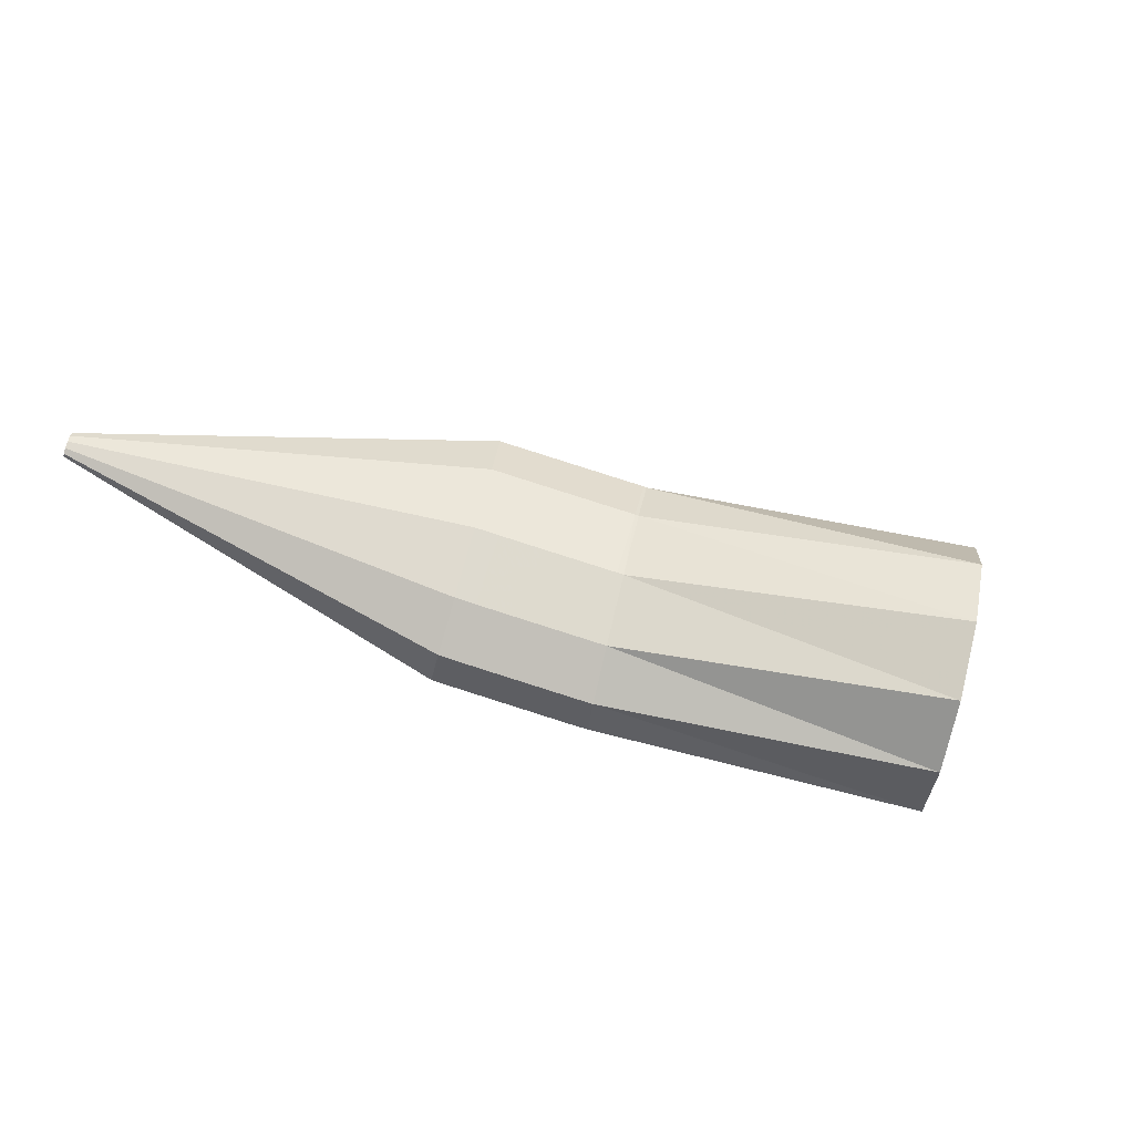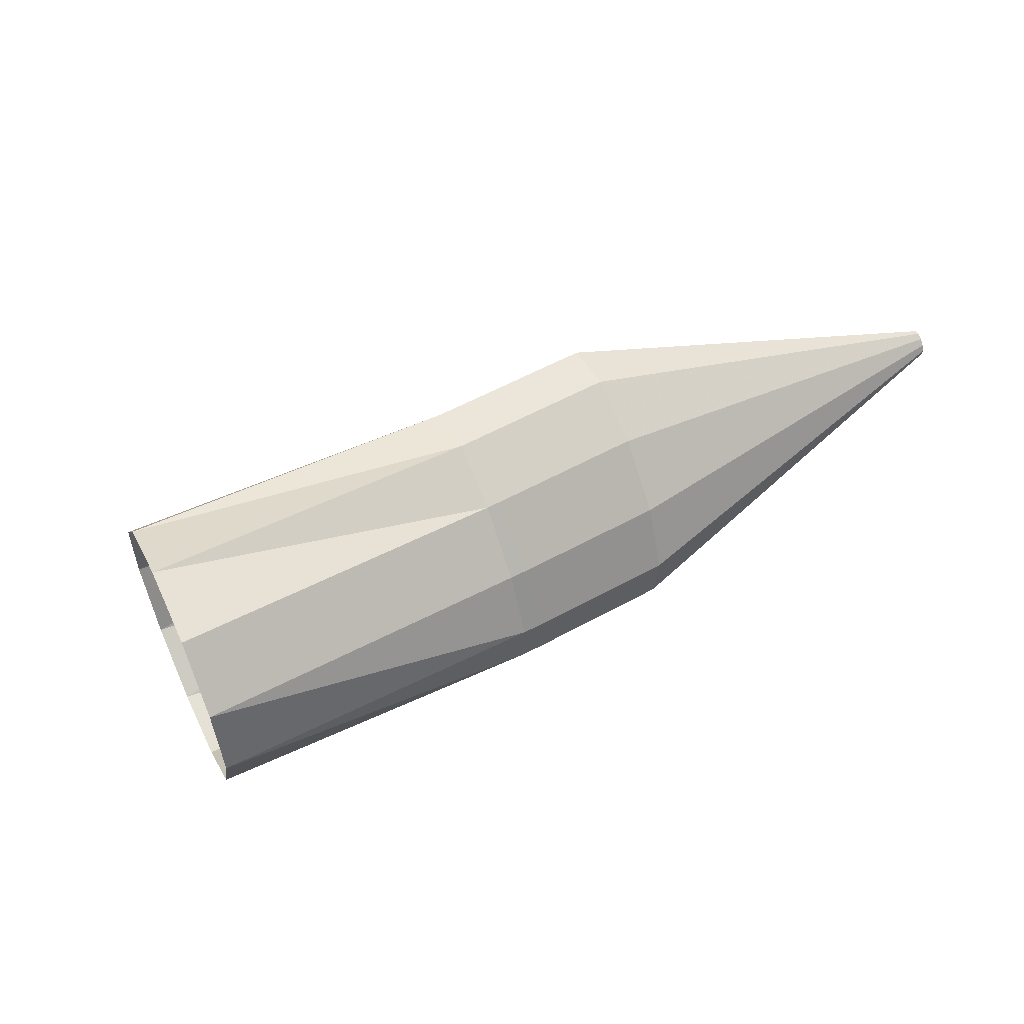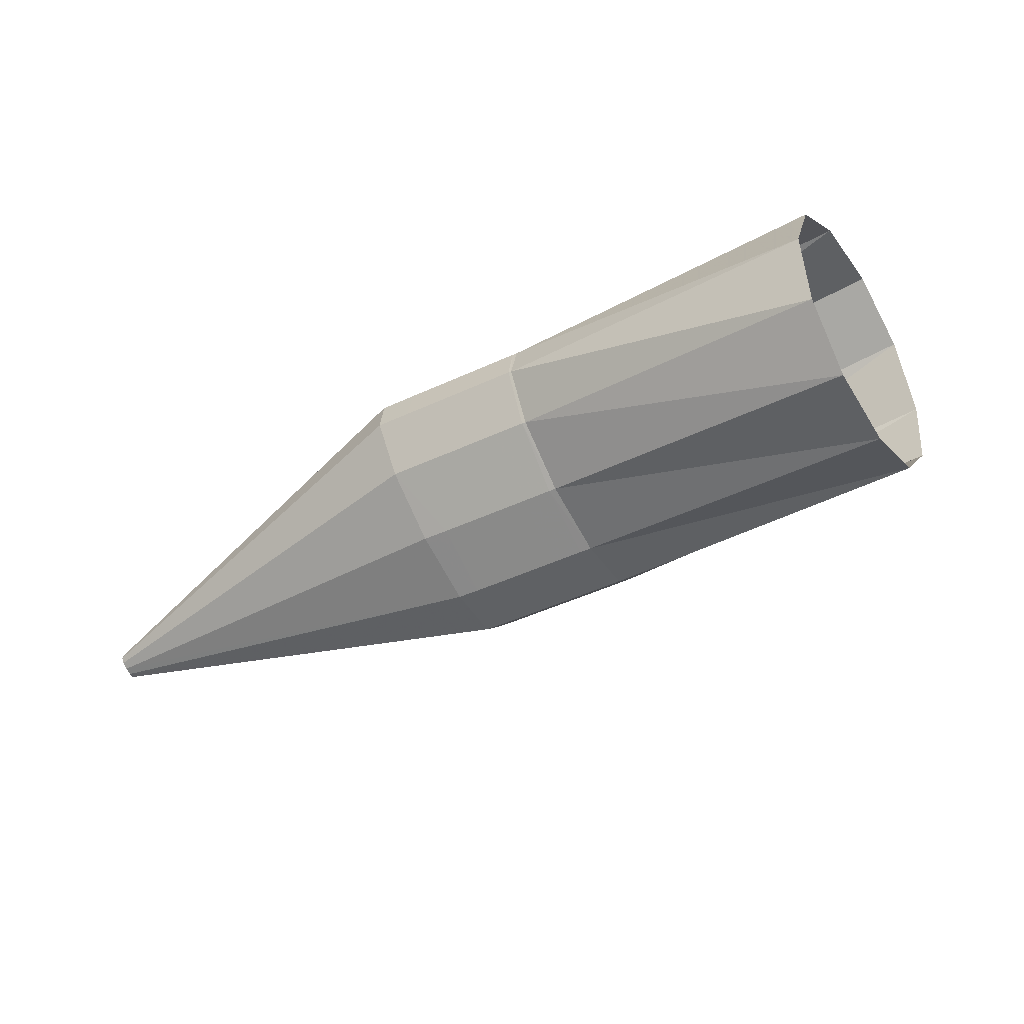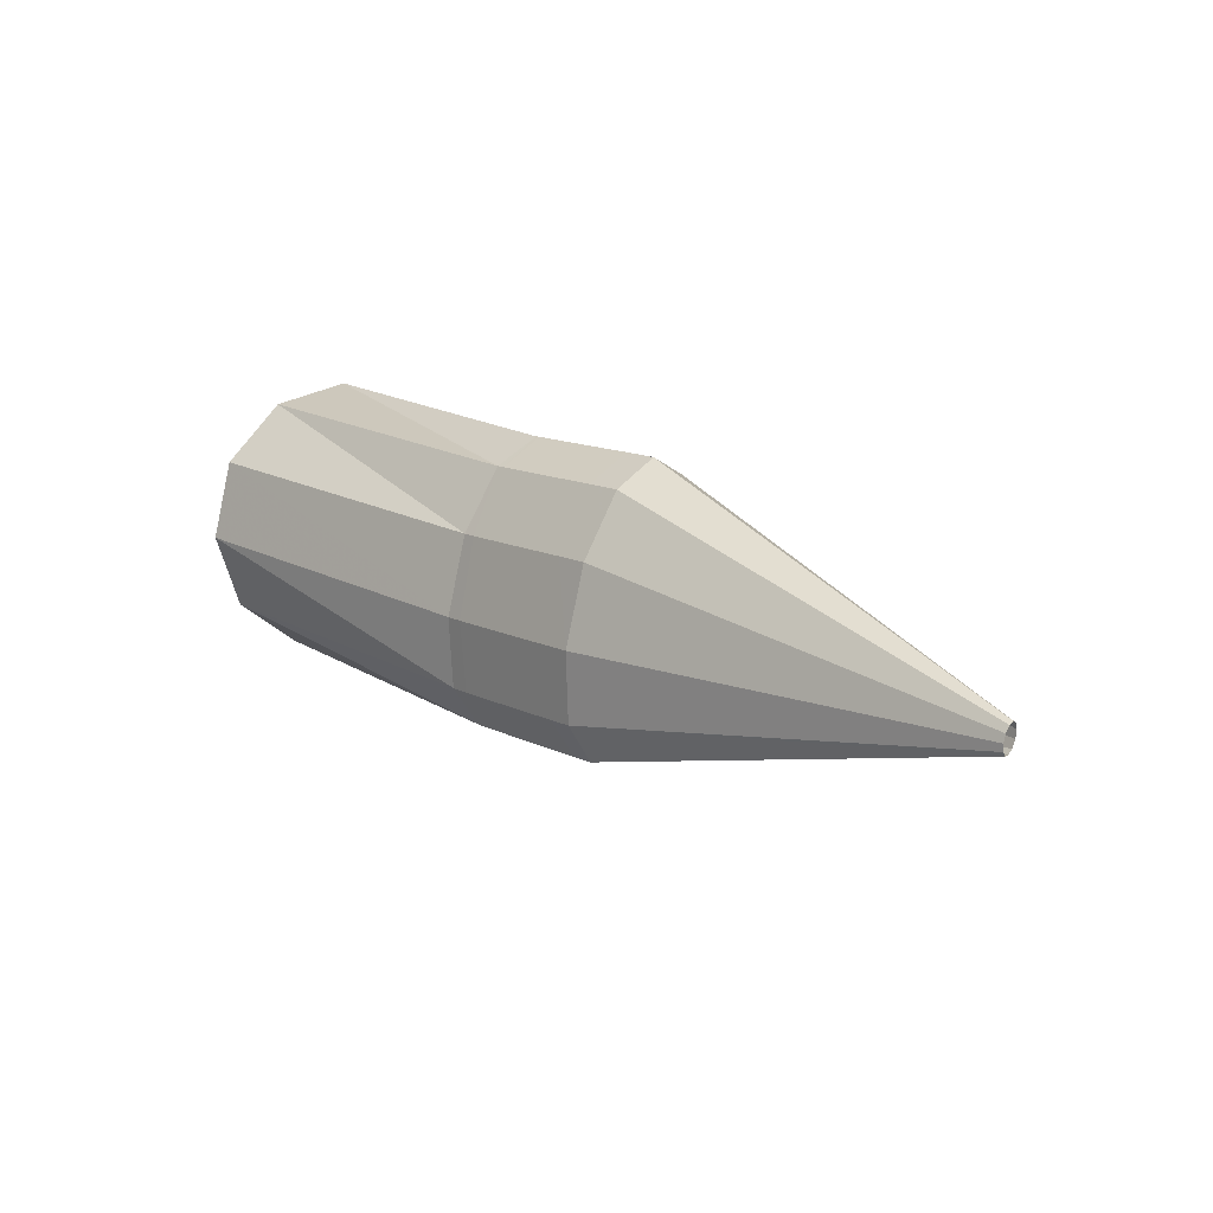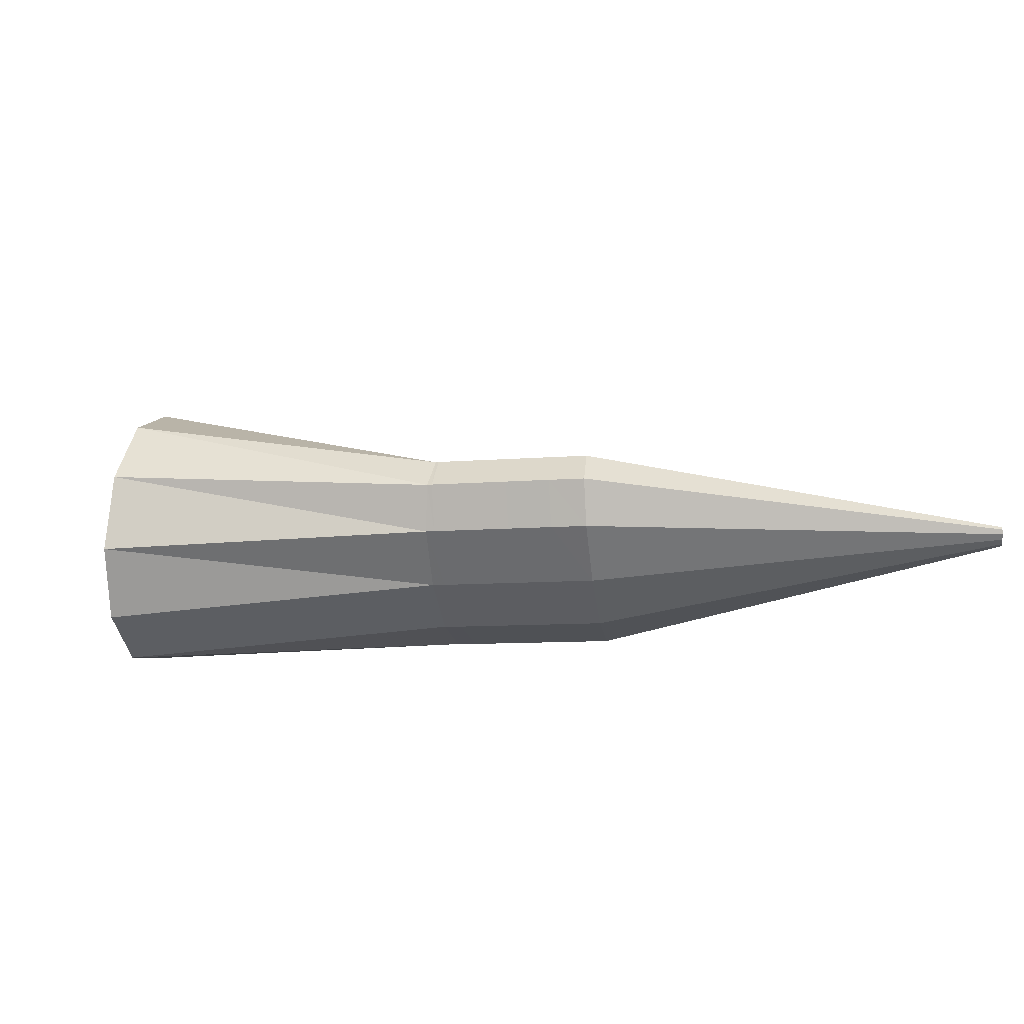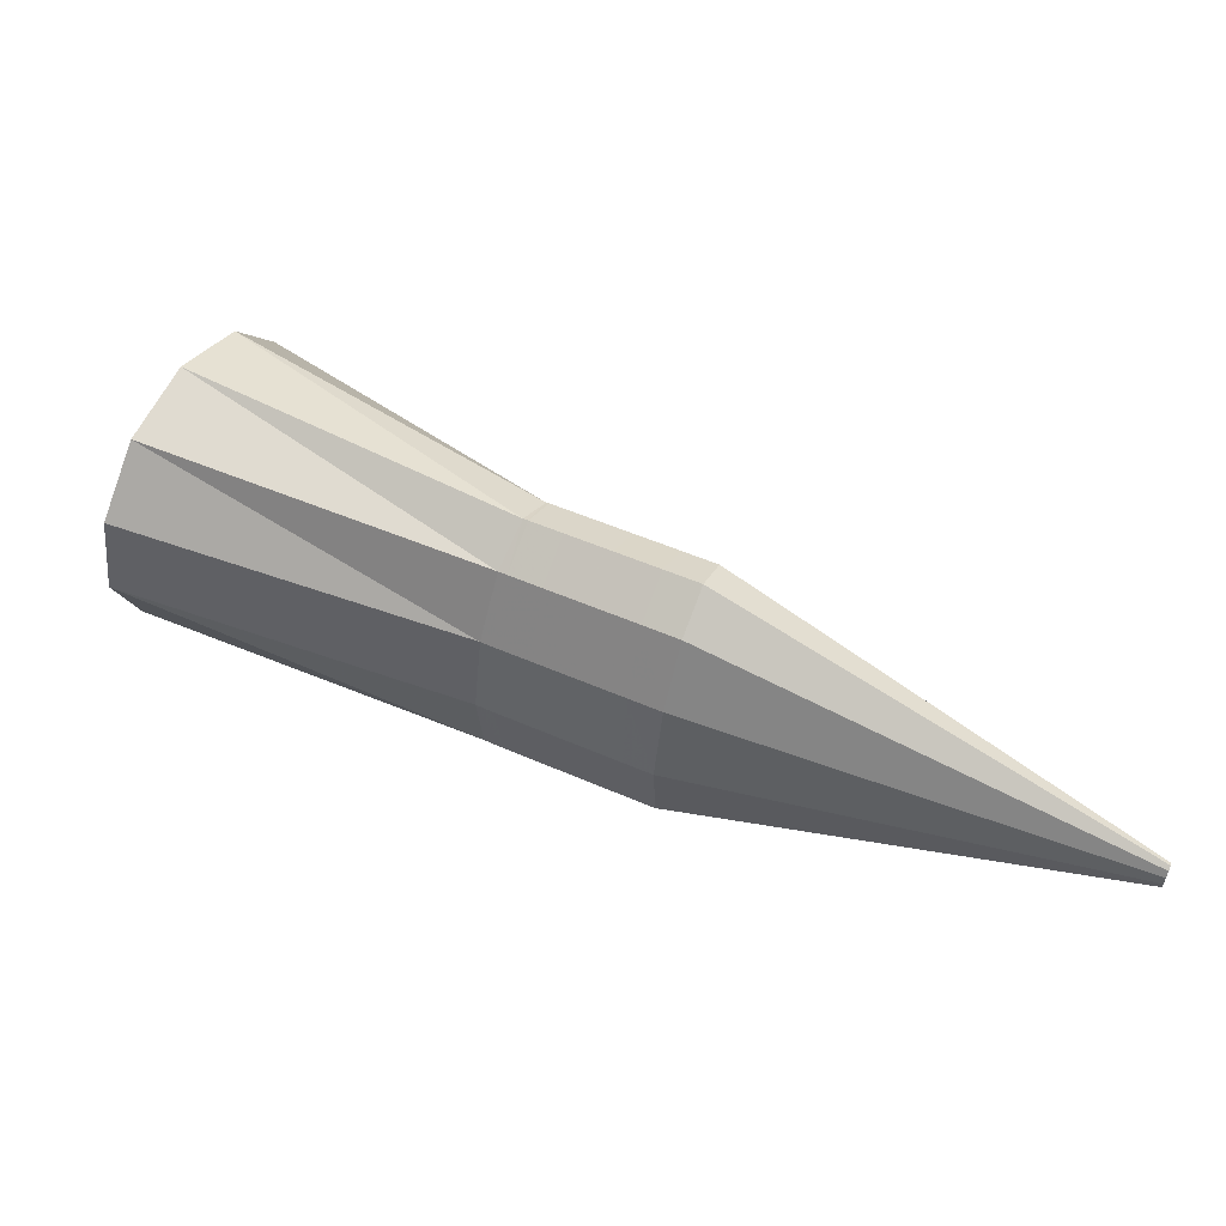
<metadata>
{"format":"obj","ext":"obj","renderer":"f3d","projection":"perspective","resolution":1024,"background":"white","views":[{"elev":-49.1,"azim":-37.6,"up":"+Y"},{"elev":30.1,"azim":127.2,"up":"+Y"},{"elev":72.1,"azim":-27.8,"up":"+Z"},{"elev":28.8,"azim":-156.4,"up":"+Y"},{"elev":75.8,"azim":156.0,"up":"+Y"},{"elev":-19.9,"azim":176.6,"up":"+Z"}]}
</metadata>
<code>
g tube1
v 107.1 115.8 182.6
v 107.2 115.5 182.5
v 107.2 115.4 182.3
v 107.3 115.4 182.2
v 107.3 115.6 182.1
v 107.4 115.8 182.2
v 107.3 116.1 182.3
v 107.3 116.3 182.5
v 107.2 116.3 182.6
v 107.2 116.2 182.7
v 107.1 116 182.7
v 107.1 115.8 182.6
v 119.9 112.7 190.5
v 120.2 110.4 189.1
v 120.7 109.1 187.4
v 121.3 109.3 186.1
v 121.8 110.9 185.6
v 122 113.3 186
v 121.9 115.9 187.1
v 121.5 117.7 188.7
v 120.9 118.3 190.3
v 120.3 117.4 191.2
v 120 115.3 191.3
v 119.9 112.7 190.5
v 120.7 112.5 190.9
v 120.8 110.2 189.4
v 121.3 109 187.7
v 122 109.1 186.5
v 122.6 110.7 185.9
v 123 113.1 186.4
v 123 115.6 187.6
v 122.7 117.5 189.3
v 122.1 118 190.8
v 121.4 117.1 191.8
v 120.9 115.1 191.8
v 120.7 112.5 190.9
v 122.1 112.1 191.6
v 122.3 109.9 190.1
v 122.8 108.6 188.4
v 123.4 108.8 187.1
v 124 110.3 186.6
v 124.4 112.8 187.1
v 124.4 115.3 188.3
v 124.1 117.1 189.9
v 123.5 117.7 191.5
v 122.9 116.8 192.4
v 122.3 114.7 192.5
v 122.1 112.1 191.6
v 123.6 111.8 192.3
v 123.7 109.5 190.8
v 124.2 108.3 189.1
v 124.9 108.4 187.8
v 125.5 110 187.3
v 125.8 112.4 187.7
v 125.9 114.9 189
v 125.5 116.8 190.6
v 125 117.3 192.2
v 124.3 116.4 193.1
v 123.8 114.4 193.1
v 123.6 111.8 192.3
v 124.6 111.5 192.7
v 124.8 109.3 191.2
v 125.3 108 189.6
v 125.9 108.2 188.3
v 126.5 109.7 187.8
v 126.9 112.2 188.2
v 126.9 114.7 189.5
v 126.6 116.5 191.1
v 126 117.1 192.6
v 125.3 116.2 193.6
v 124.8 114.1 193.6
v 124.6 111.5 192.7
v 124.9 111.5 192.8
v 125.2 109.2 191.4
v 125.8 107.9 189.8
v 126.5 108.1 188.6
v 127.1 109.6 188.1
v 127.4 112 188.5
v 127.3 114.6 189.7
v 126.9 116.5 191.2
v 126.2 117 192.7
v 125.4 116.2 193.6
v 125 114.1 193.7
v 124.9 111.5 192.8
v 134 108.2 200.8
v 134.5 106.1 199
v 135.7 105.2 196.6
v 137.2 105.9 194.3
v 138.5 107.9 192.8
v 139.2 110.6 192.6
v 139.1 113.2 193.8
v 138.2 114.8 196
v 136.8 114.9 198.4
v 135.4 113.5 200.4
v 134.3 111 201.3
v 134 108.2 200.8
f 1 2 14
f 14 13 1
f 2 3 15
f 15 14 2
f 3 4 16
f 16 15 3
f 4 5 17
f 17 16 4
f 5 6 18
f 18 17 5
f 6 7 19
f 19 18 6
f 7 8 20
f 20 19 7
f 8 9 21
f 21 20 8
f 9 10 22
f 22 21 9
f 10 11 23
f 23 22 10
f 11 12 24
f 24 23 11
f 13 14 26
f 26 25 13
f 14 15 27
f 27 26 14
f 15 16 28
f 28 27 15
f 16 17 29
f 29 28 16
f 17 18 30
f 30 29 17
f 18 19 31
f 31 30 18
f 19 20 32
f 32 31 19
f 20 21 33
f 33 32 20
f 21 22 34
f 34 33 21
f 22 23 35
f 35 34 22
f 23 24 36
f 36 35 23
f 25 26 38
f 38 37 25
f 26 27 39
f 39 38 26
f 27 28 40
f 40 39 27
f 28 29 41
f 41 40 28
f 29 30 42
f 42 41 29
f 30 31 43
f 43 42 30
f 31 32 44
f 44 43 31
f 32 33 45
f 45 44 32
f 33 34 46
f 46 45 33
f 34 35 47
f 47 46 34
f 35 36 48
f 48 47 35
f 37 38 50
f 50 49 37
f 38 39 51
f 51 50 38
f 39 40 52
f 52 51 39
f 40 41 53
f 53 52 40
f 41 42 54
f 54 53 41
f 42 43 55
f 55 54 42
f 43 44 56
f 56 55 43
f 44 45 57
f 57 56 44
f 45 46 58
f 58 57 45
f 46 47 59
f 59 58 46
f 47 48 60
f 60 59 47
f 49 50 62
f 62 61 49
f 50 51 63
f 63 62 50
f 51 52 64
f 64 63 51
f 52 53 65
f 65 64 52
f 53 54 66
f 66 65 53
f 54 55 67
f 67 66 54
f 55 56 68
f 68 67 55
f 56 57 69
f 69 68 56
f 57 58 70
f 70 69 57
f 58 59 71
f 71 70 58
f 59 60 72
f 72 71 59
f 61 62 74
f 74 73 61
f 62 63 75
f 75 74 62
f 63 64 76
f 76 75 63
f 64 65 77
f 77 76 64
f 65 66 78
f 78 77 65
f 66 67 79
f 79 78 66
f 67 68 80
f 80 79 67
f 68 69 81
f 81 80 68
f 69 70 82
f 82 81 69
f 70 71 83
f 83 82 70
f 71 72 84
f 84 83 71
f 73 74 86
f 86 85 73
f 74 75 87
f 87 86 74
f 75 76 88
f 88 87 75
f 76 77 89
f 89 88 76
f 77 78 90
f 90 89 77
f 78 79 91
f 91 90 78
f 79 80 92
f 92 91 79
f 80 81 93
f 93 92 80
f 81 82 94
f 94 93 81
f 82 83 95
f 95 94 82
f 83 84 96
f 96 95 83
g

</code>
